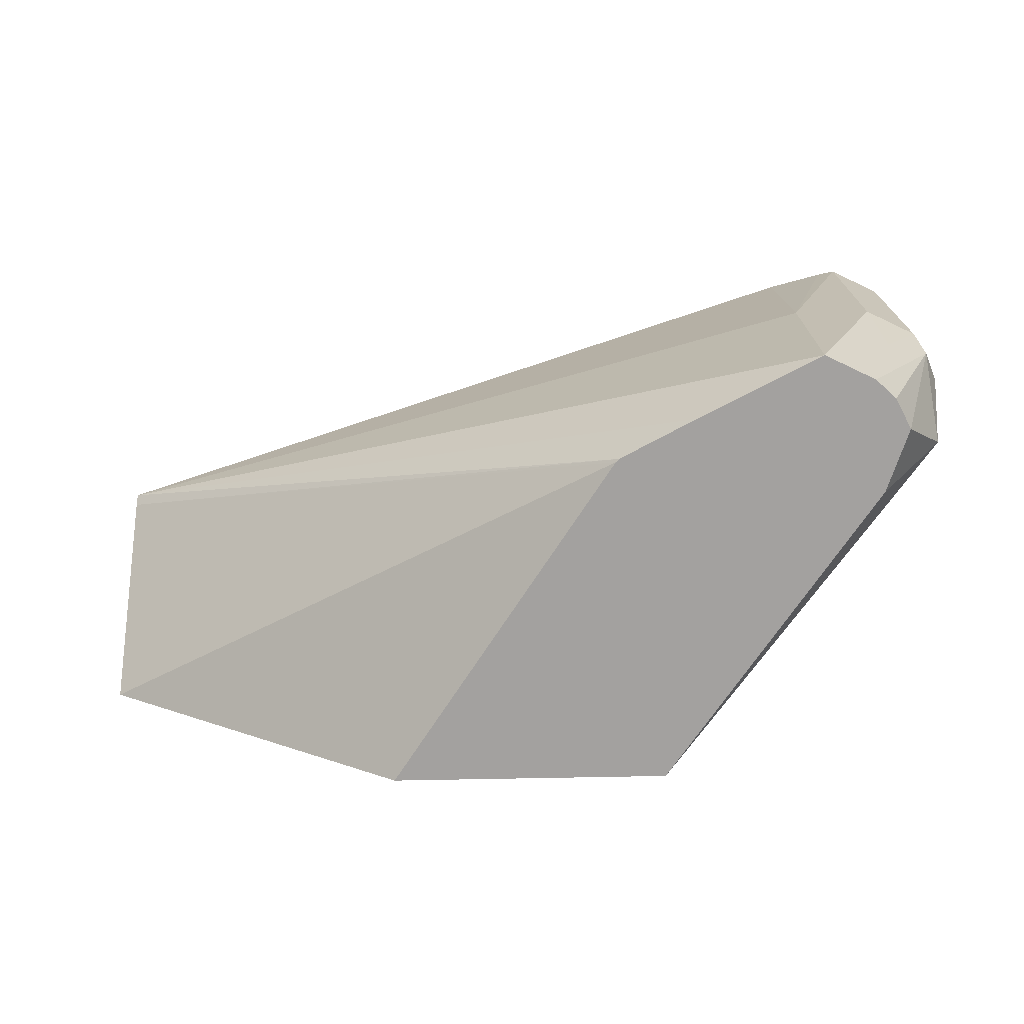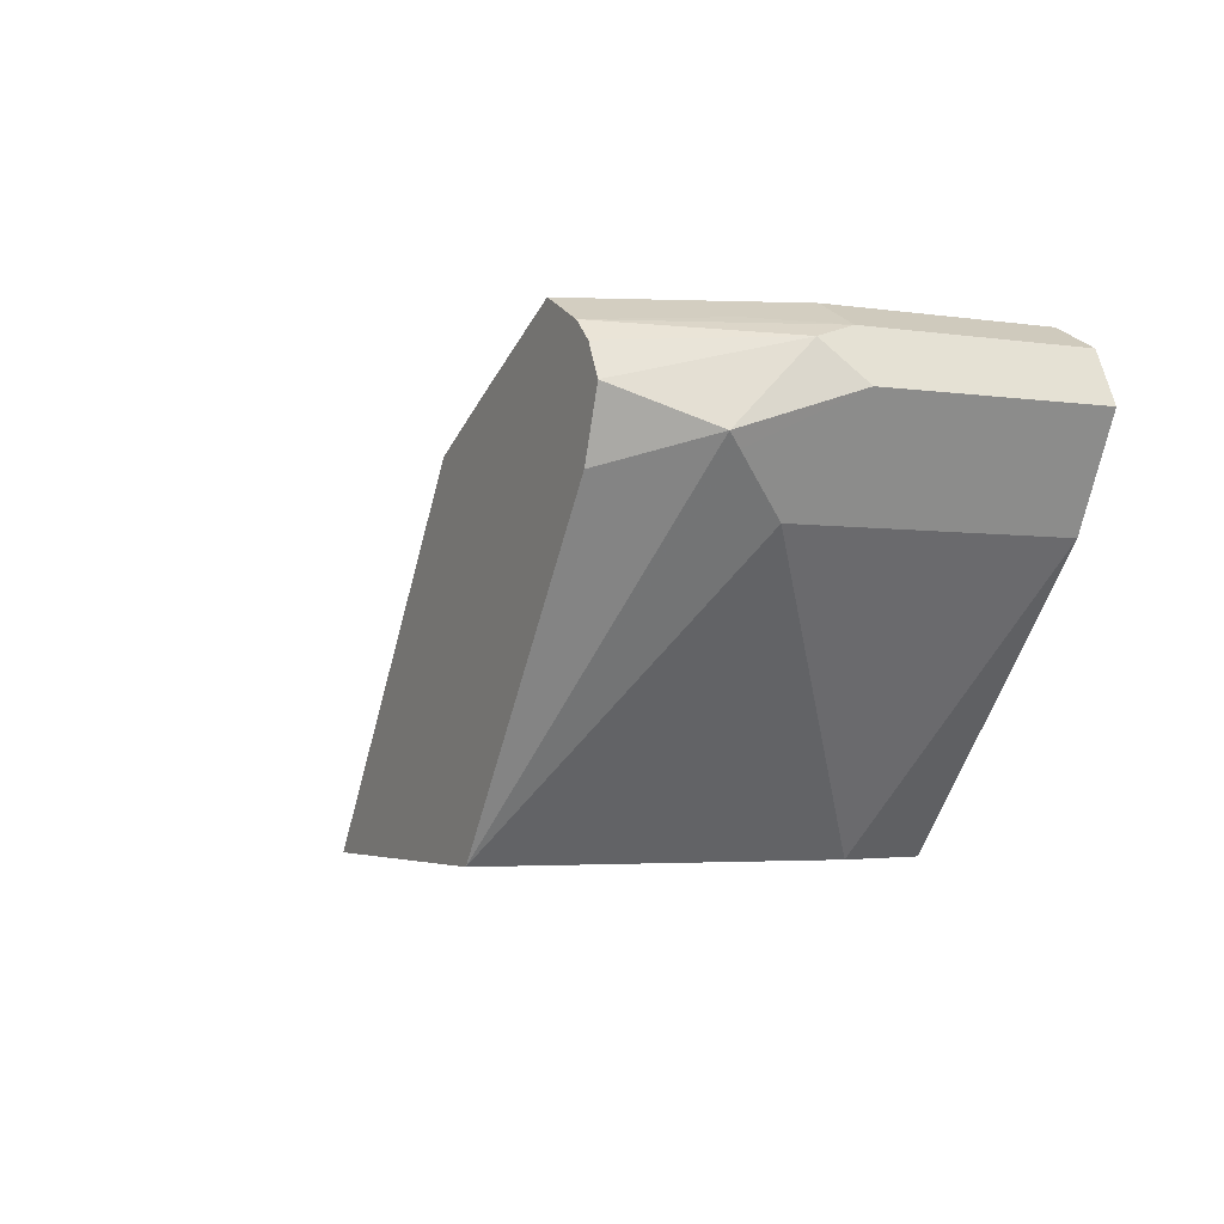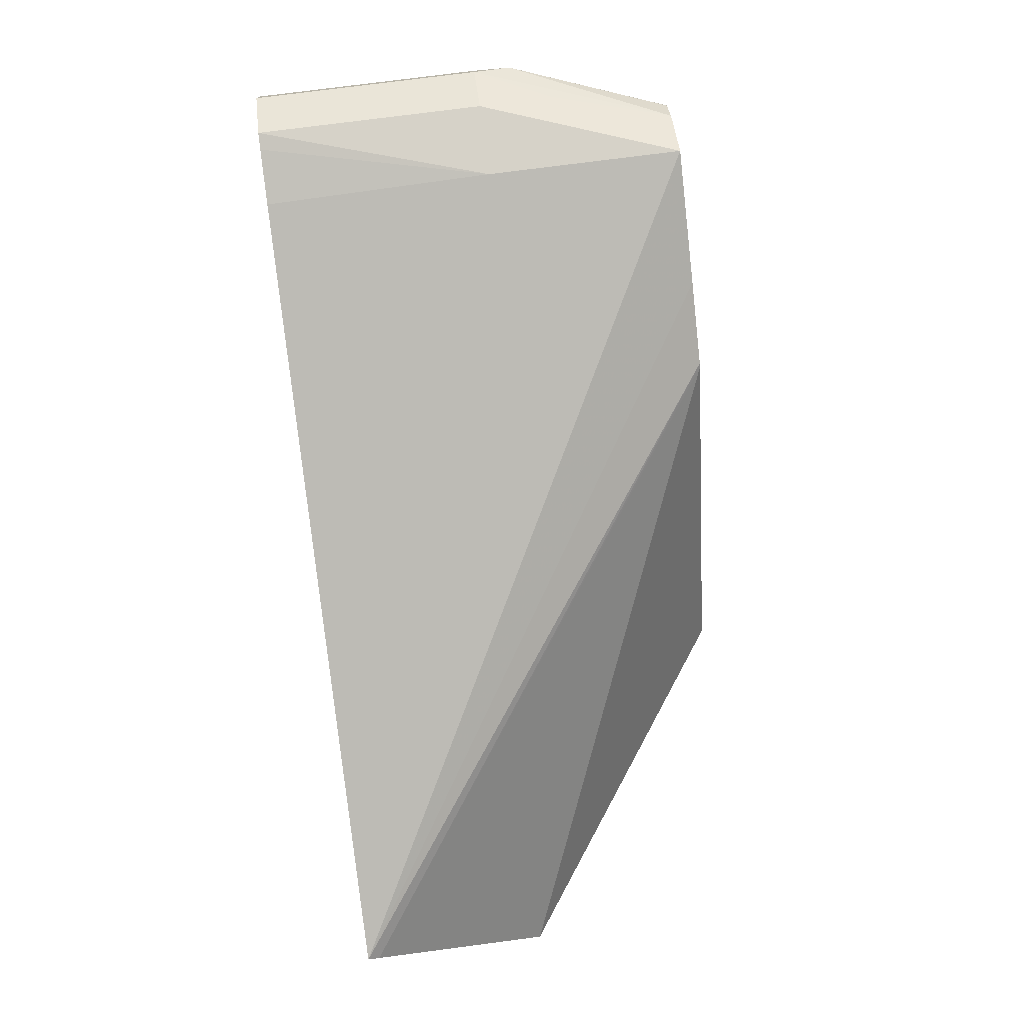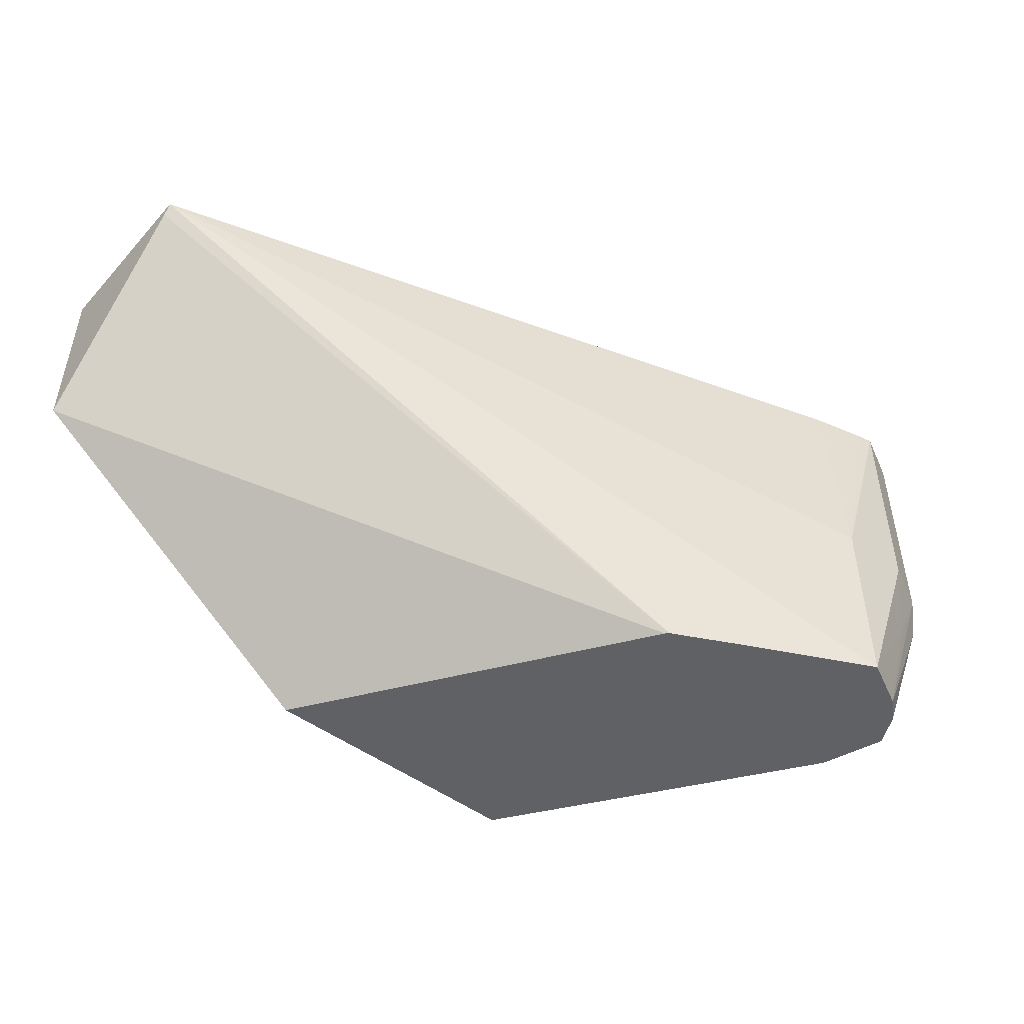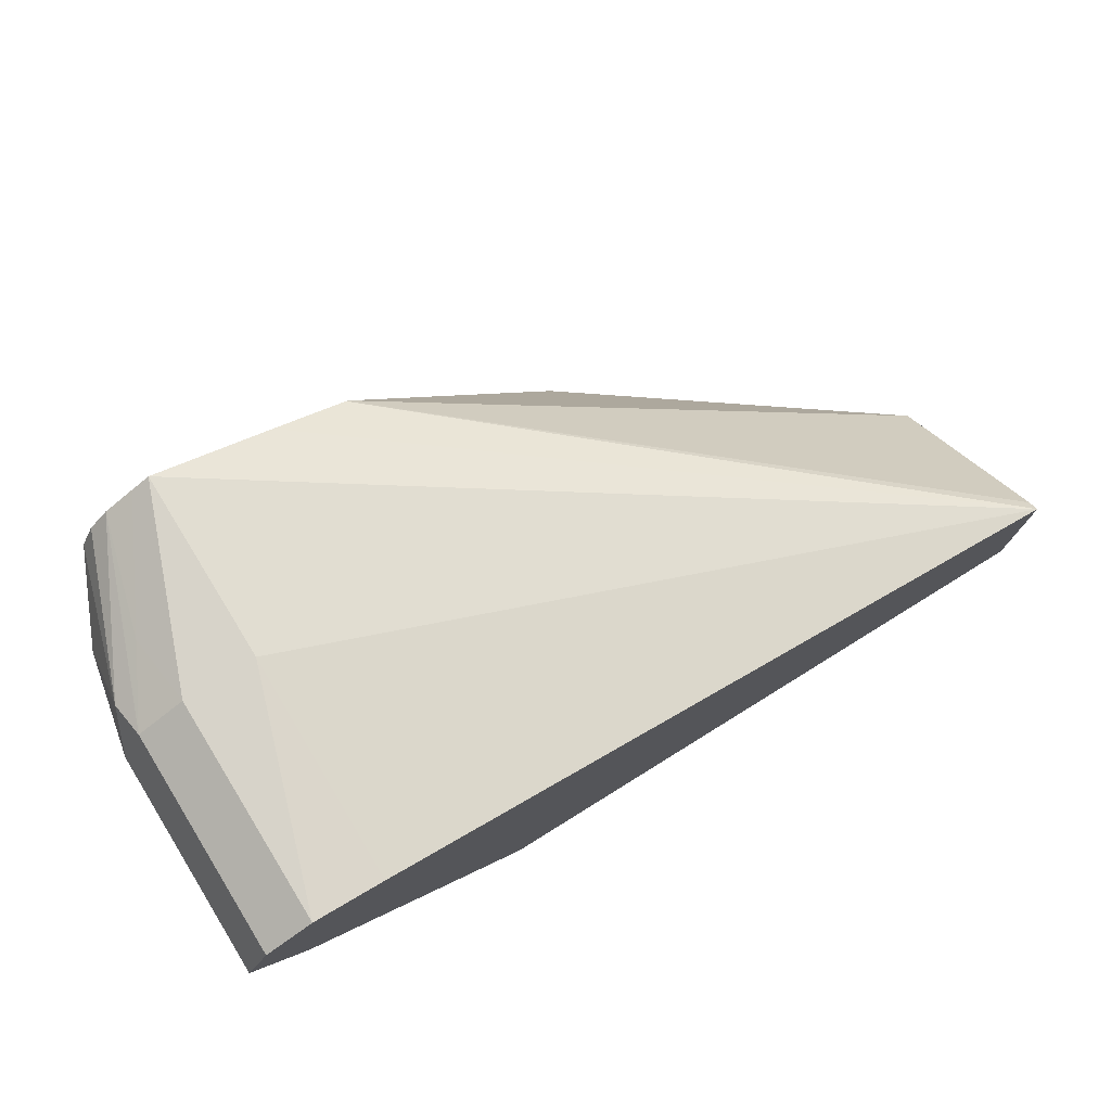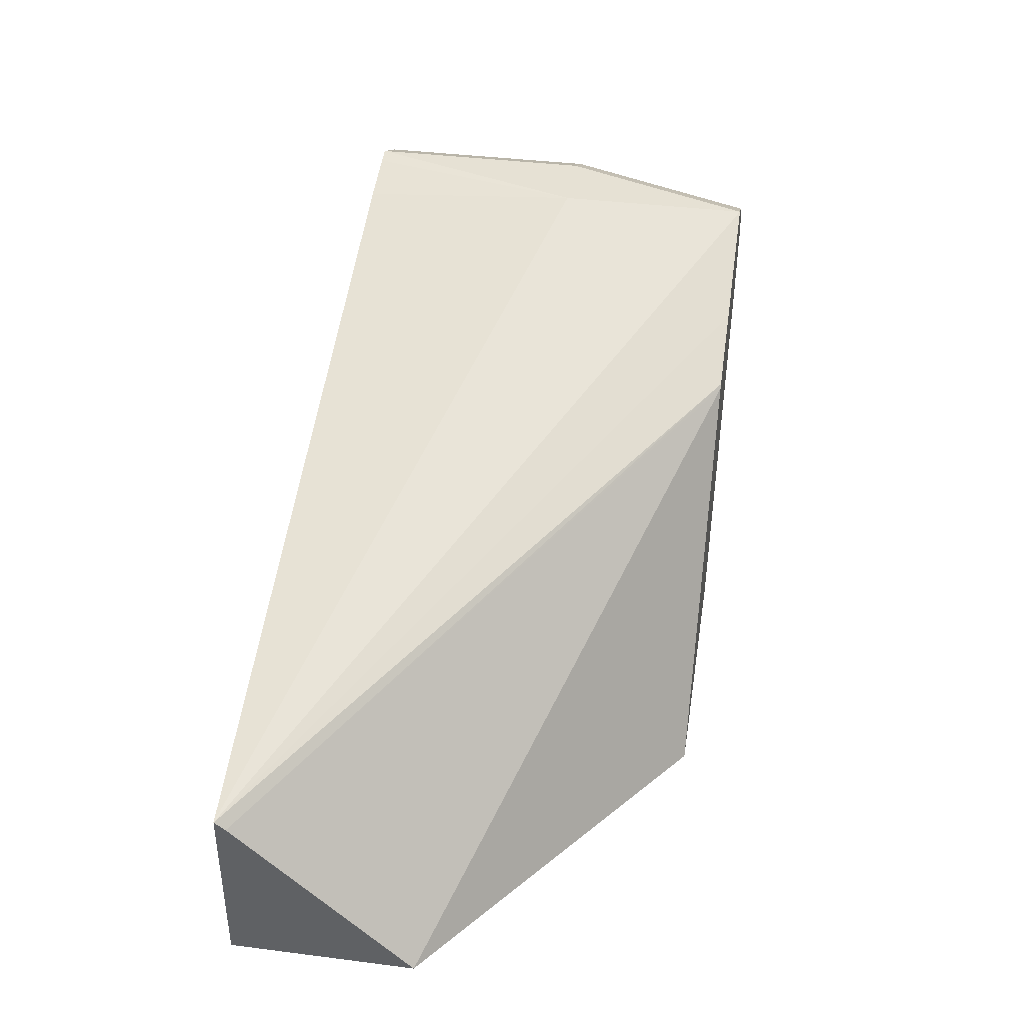
<metadata>
{"format":"obj","ext":"obj","renderer":"f3d","projection":"perspective","resolution":1024,"background":"white","views":[{"elev":-72.3,"azim":-178.9,"up":"+Z"},{"elev":-3.2,"azim":-117.3,"up":"+Y"},{"elev":77.5,"azim":82.6,"up":"+Y"},{"elev":-48.7,"azim":140.3,"up":"+Z"},{"elev":76.3,"azim":-31.8,"up":"+Y"},{"elev":39.3,"azim":99.0,"up":"+Y"}]}
</metadata>
<code>
v -0.6805 0.09817 -0.002265
v -0.6714 0.09817 -0.07386
v -0.6765 0.09817 0.01671
v -0.7247 0.1545 0.01671
v -0.7247 0.1545 -0.04263
v -0.73 0.1652 -0.05328
v -0.7313 0.1678 -0.05594
v -0.7169 0.1623 -0.07386
v -0.612 0.09817 -0.07386
v -0.5419 0.09817 0.01671
v -0.7354 0.1758 0.01671
v -0.7354 0.1758 -0.03197
v -0.7313 0.1838 -0.03996
v -0.7217 0.1758 -0.07386
v -0.6607 0.1699 -0.07386
v -0.5419 0.09817 -0.02295
v -0.5419 0.1369 0.01671
v -0.7303 0.186 0.01671
v -0.73 0.1865 -0.03197
v -0.714 0.1865 -0.07386
v -0.7183 0.1825 -0.07386
v -0.6614 0.1706 -0.07386
v -0.5419 0.1351 0.01436
v -0.7034 0.1918 -0.03197
v -0.7041 0.1882 0.01671
v -0.6775 0.1789 -0.07386
v -0.7034 0.1918 -0.07386
v -0.73 0.1865 0.01671
v -0.7194 0.1918 -0.03197
v -0.7214 0.1878 -0.04796
v -0.7074 0.1898 -0.07386
v -0.7194 0.1918 0.01671
v -0.7158 0.1911 0.01671
f 15 23 16
f 15 22 23
f 13 21 14
f 13 20 21
f 13 19 20
f 12 19 13
f 11 18 12
f 10 23 17
f 10 16 23
f 9 15 16
f 7 14 8
f 17 24 25
f 12 18 19
f 17 22 26
f 17 23 22
f 17 27 24
f 18 28 19
f 19 28 32
f 19 32 29
f 19 29 30
f 19 30 20
f 20 30 31
f 24 27 29
f 24 29 32
f 24 32 33
f 24 33 25
f 27 31 30
f 27 30 29
f 7 13 14
f 17 26 27
f 7 12 13
f 3 32 28
f 5 12 6
f 6 12 7
f 1 2 9
f 1 9 16
f 1 16 10
f 1 10 3
f 1 3 4
f 1 4 5
f 2 5 6
f 2 6 7
f 2 7 8
f 2 8 14
f 2 14 21
f 2 21 20
f 2 20 31
f 2 31 27
f 1 5 2
f 3 28 18
f 2 26 22
f 2 22 15
f 2 15 9
f 3 10 17
f 3 17 25
f 3 25 33
f 3 33 32
f 4 12 5
f 3 18 11
f 3 11 4
f 4 11 12
f 2 27 26

</code>
